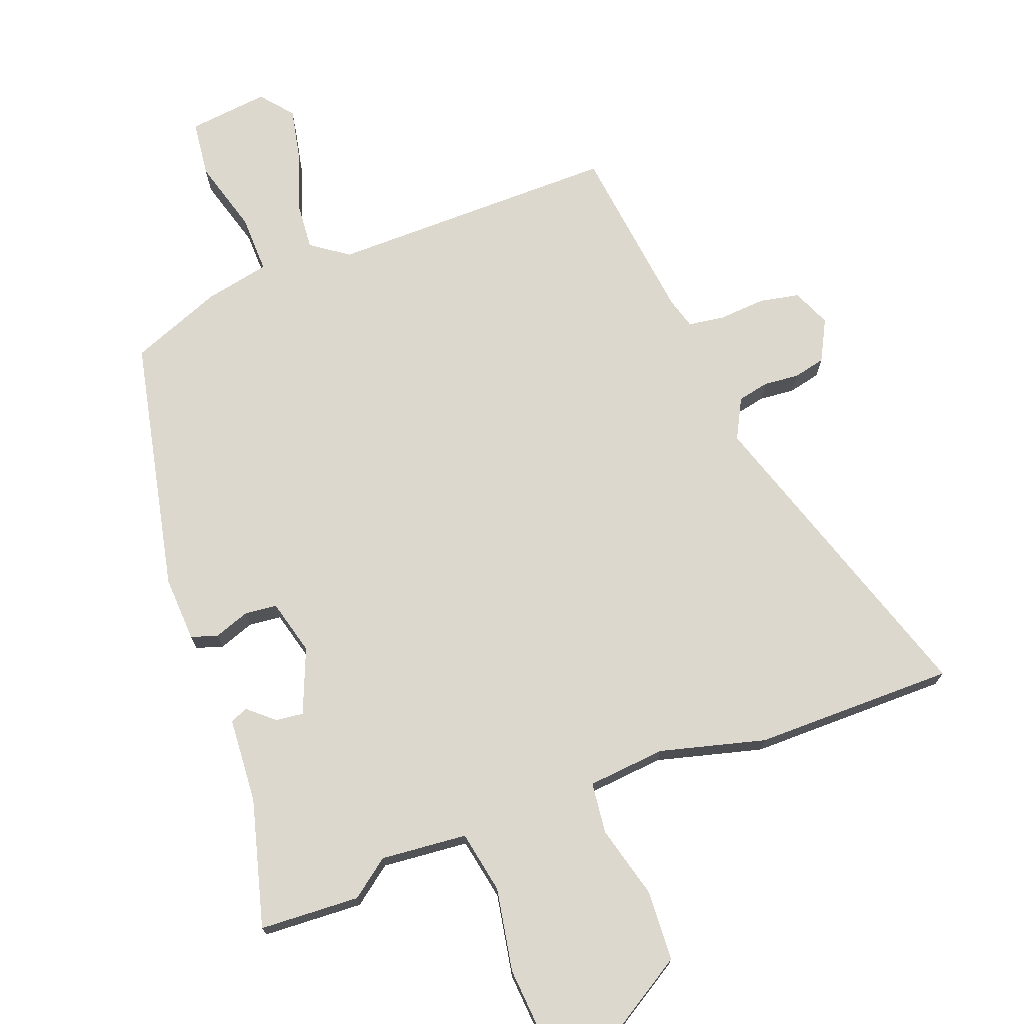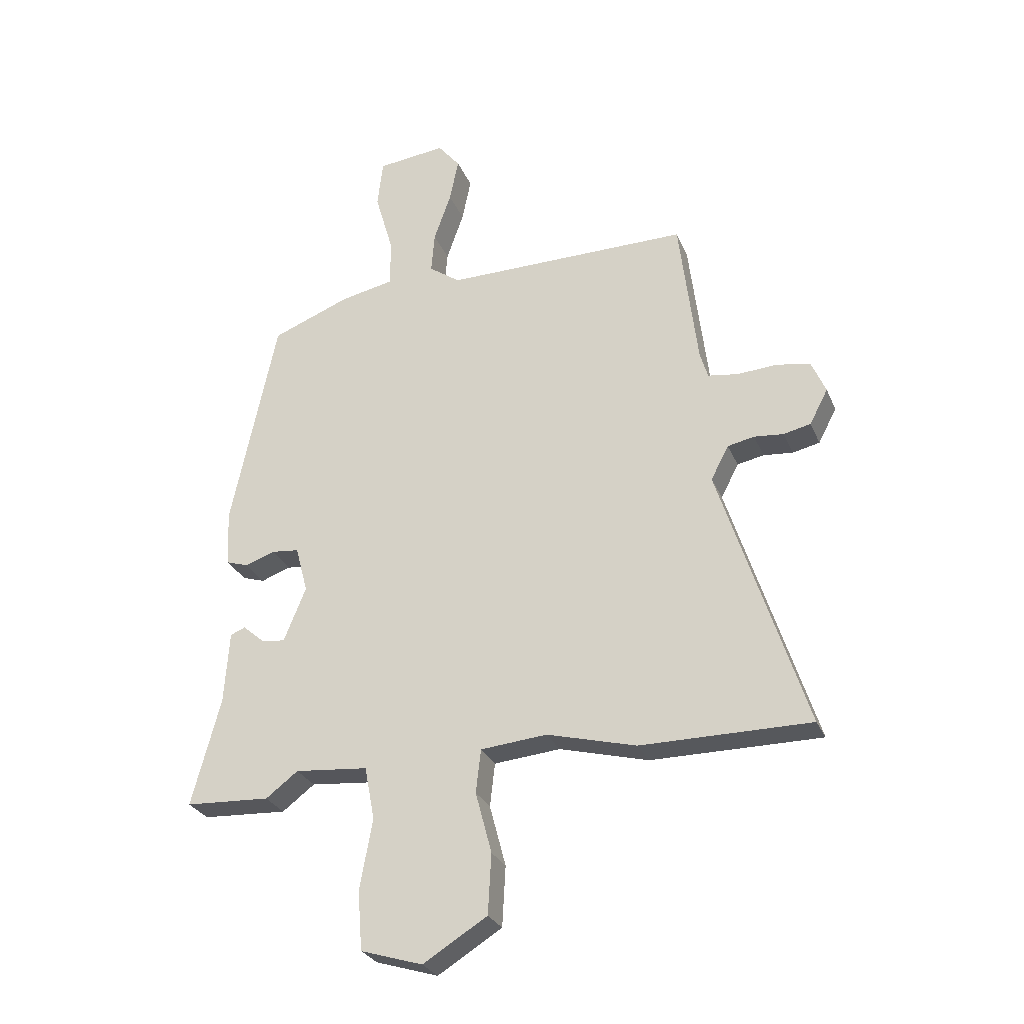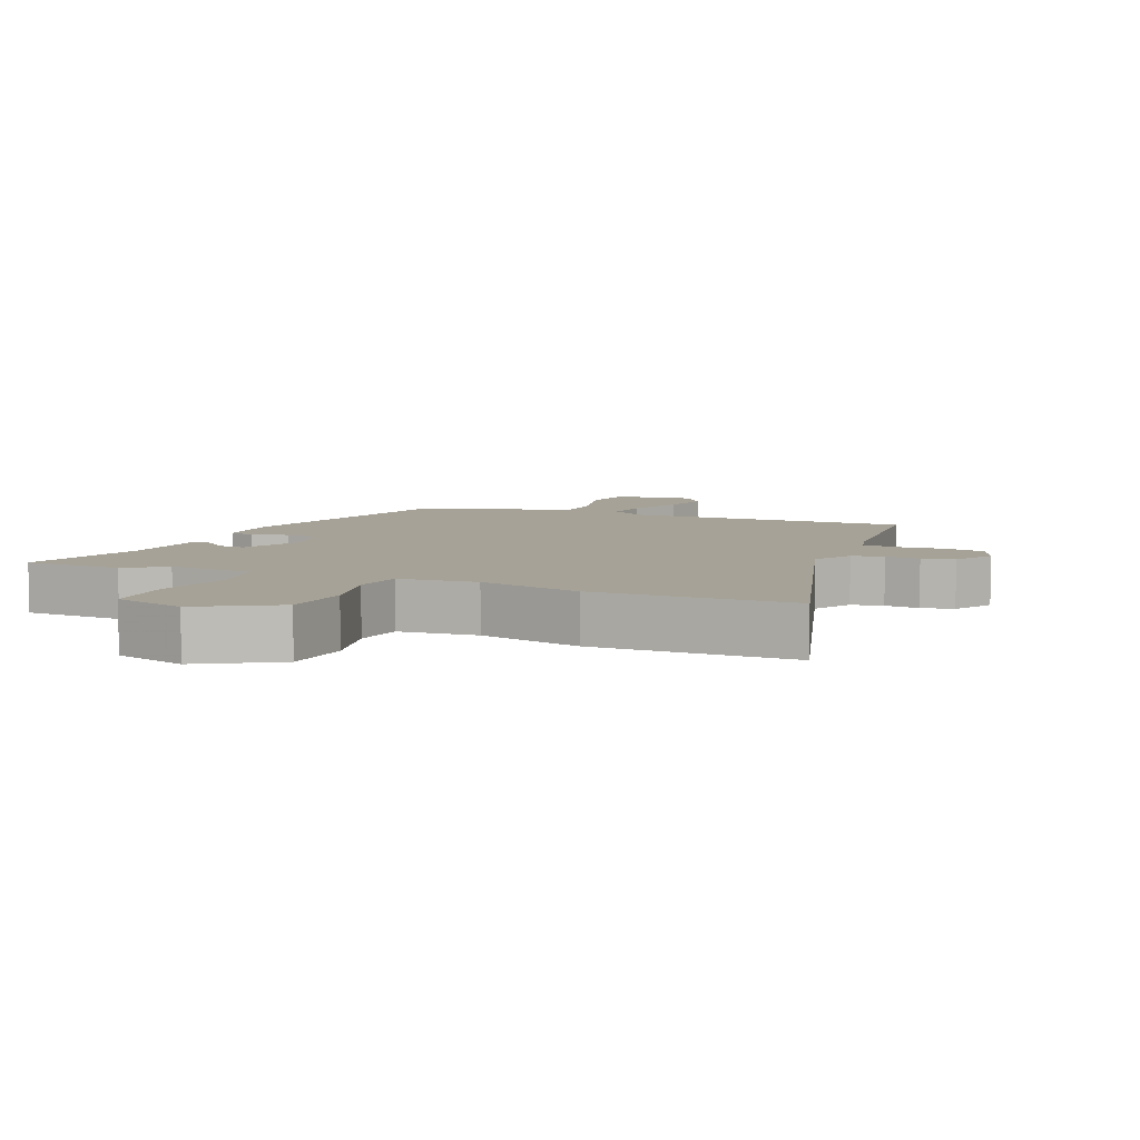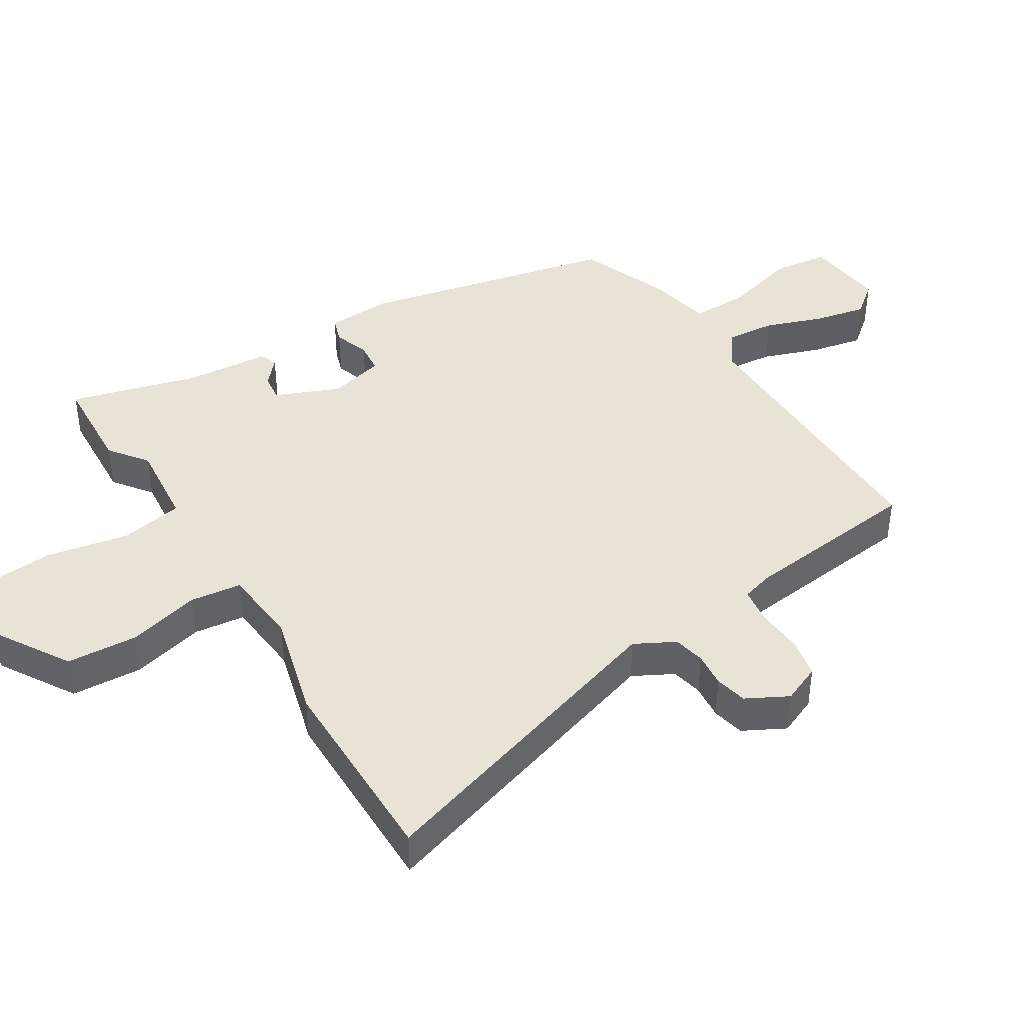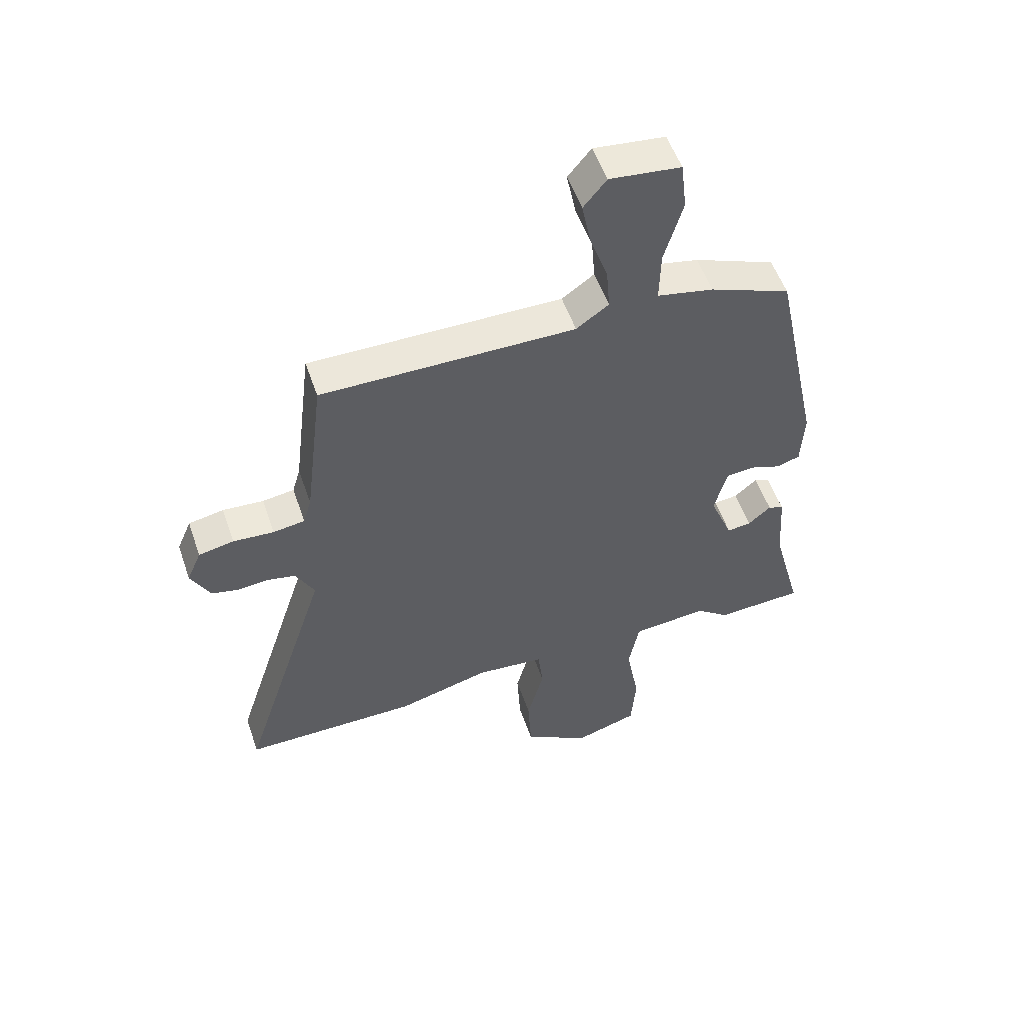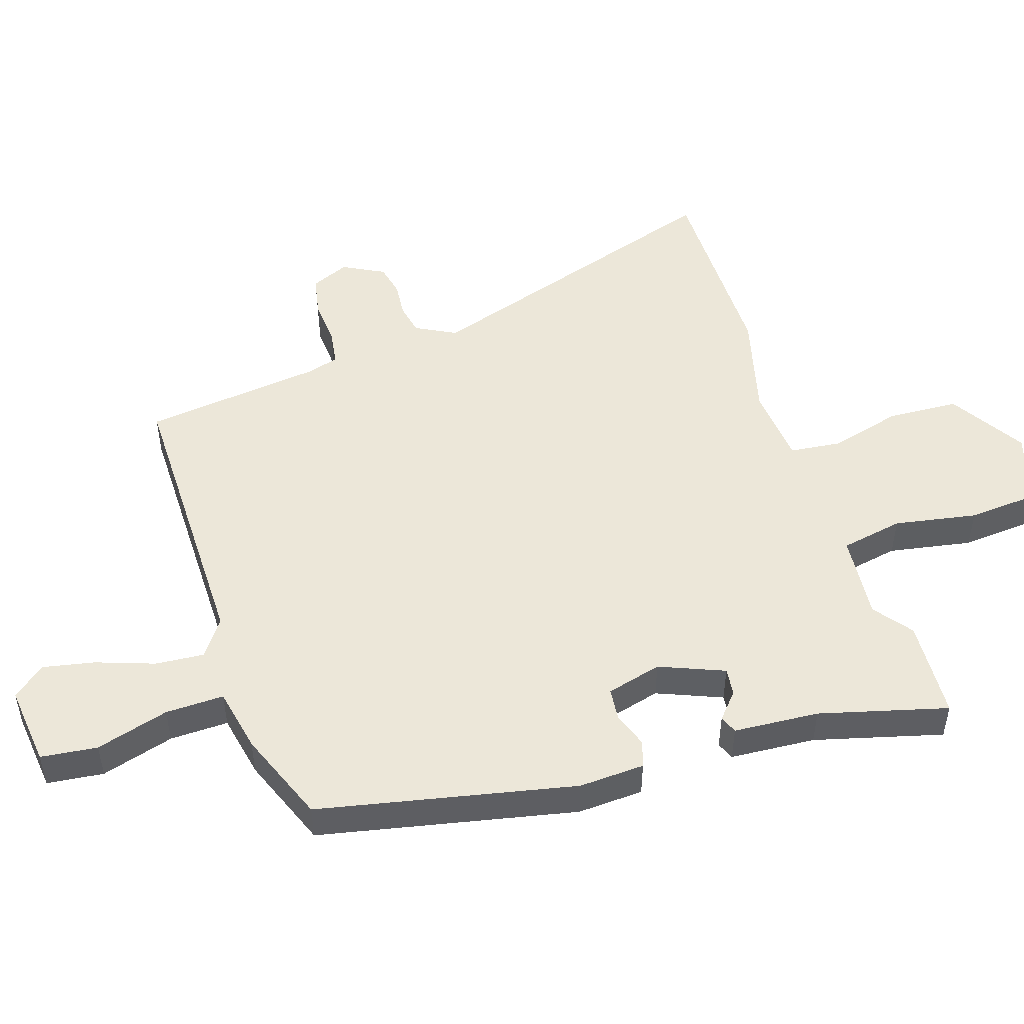
<metadata>
{"format":"obj","ext":"obj","renderer":"f3d","projection":"perspective","resolution":1024,"background":"white","views":[{"elev":72.4,"azim":159.3,"up":"+Y"},{"elev":-28.1,"azim":-160.3,"up":"+Z"},{"elev":6.4,"azim":-156.3,"up":"+Y"},{"elev":41.9,"azim":-121.6,"up":"+Y"},{"elev":53.8,"azim":-18.9,"up":"+Z"},{"elev":50.0,"azim":72.1,"up":"+Y"}]}
</metadata>
<code>
v 0.522 0.07 -0.499
v 0.37 0.07 -0.507
v 0.312 0.07 -0.463
v 0.181 0.07 -0.475
v 0.163 0.07 -0.57
v 0.186 0.07 -0.696
v 0.178 0.07 -0.802
v 0.067 0.07 -0.836
v -0.048 0.07 -0.765
v -0.054 0.07 -0.657
v -0.025 0.07 -0.547
v -0.034 0.07 -0.469
v -0.153 0.07 -0.458
v -0.313 0.07 -0.5
v -0.618 0.07 -0.5
v -0.463 0.07 -0.019
v -0.495 0.07 0.042
v -0.543 0.07 0.052
v -0.596 0.07 0.047
v -0.645 0.07 0.058
v -0.678 0.07 0.121
v -0.653 0.07 0.179
v -0.592 0.07 0.191
v -0.521 0.07 0.186
v -0.466 0.07 0.194
v -0.452 0.07 0.242
v -0.419 0.07 0.515
v 0.021 0.07 0.512
v 0.077 0.07 0.552
v 0.071 0.07 0.626
v 0.04 0.07 0.714
v 0.024 0.07 0.793
v 0.064 0.07 0.842
v 0.187 0.07 0.828
v 0.197 0.07 0.742
v 0.165 0.07 0.631
v 0.163 0.07 0.542
v 0.261 0.07 0.522
v 0.401 0.07 0.467
v 0.483 0.07 0.078
v 0.478 0.07 -0.022
v 0.438 0.07 -0.035
v 0.384 0.07 -0.016
v 0.335 0.07 -0.021
v 0.313 0.07 -0.105
v 0.353 0.07 -0.203
v 0.395 0.07 -0.198
v 0.434 0.07 -0.164
v 0.461 0.07 -0.175
v 0.47 0.07 -0.305
v 0.522 0 -0.499
v 0.37 0 -0.507
v 0.312 0 -0.463
v 0.181 0 -0.475
v 0.163 0 -0.57
v 0.186 0 -0.696
v 0.178 0 -0.802
v 0.067 0 -0.836
v -0.048 0 -0.765
v -0.054 0 -0.657
v -0.025 0 -0.547
v -0.034 0 -0.469
v -0.153 0 -0.458
v -0.313 0 -0.5
v -0.618 0 -0.5
v -0.463 0 -0.019
v -0.495 0 0.042
v -0.543 0 0.052
v -0.596 0 0.047
v -0.645 0 0.058
v -0.678 0 0.121
v -0.653 0 0.179
v -0.592 0 0.191
v -0.521 0 0.186
v -0.466 0 0.194
v -0.452 0 0.242
v -0.419 0 0.515
v 0.021 0 0.512
v 0.077 0 0.552
v 0.071 0 0.626
v 0.04 0 0.714
v 0.024 0 0.793
v 0.064 0 0.842
v 0.187 0 0.828
v 0.197 0 0.742
v 0.165 0 0.631
v 0.163 0 0.542
v 0.261 0 0.522
v 0.401 0 0.467
v 0.483 0 0.078
v 0.478 0 -0.022
v 0.438 0 -0.035
v 0.384 0 -0.016
v 0.335 0 -0.021
v 0.313 0 -0.105
v 0.353 0 -0.203
v 0.395 0 -0.198
v 0.434 0 -0.164
v 0.461 0 -0.175
v 0.47 0 -0.305
f 47 48 49 50
f 46 47 50 1
f 40 41 42 43
f 40 43 44
f 37 38 39 40
f 37 40 44
f 33 34 35 36
f 33 36 37
f 30 31 32 33
f 29 30 33 37
f 28 29 37 44
f 26 27 28 44
f 21 22 23 24
f 21 24 25
f 18 19 20 21
f 17 18 21 25
f 16 17 25 26
f 13 14 15 16
f 12 13 16 26
f 8 9 10 11
f 8 11 12
f 5 6 7 8
f 4 5 8 12
f 3 4 12 26
f 46 1 2 3
f 45 46 3 26
f 26 44 45
f 100 99 98 97
f 51 100 97 96
f 93 92 91 90
f 94 93 90
f 90 89 88 87
f 94 90 87
f 86 85 84 83
f 87 86 83
f 83 82 81 80
f 87 83 80 79
f 94 87 79 78
f 94 78 77 76
f 74 73 72 71
f 75 74 71
f 71 70 69 68
f 75 71 68 67
f 76 75 67 66
f 66 65 64 63
f 76 66 63 62
f 61 60 59 58
f 62 61 58
f 58 57 56 55
f 62 58 55 54
f 76 62 54 53
f 53 52 51 96
f 76 53 96 95
f 95 94 76
f 1 51 52 2
f 2 52 53 3
f 3 53 54 4
f 4 54 55 5
f 5 55 56 6
f 6 56 57 7
f 7 57 58 8
f 8 58 59 9
f 9 59 60 10
f 10 60 61 11
f 11 61 62 12
f 12 62 63 13
f 13 63 64 14
f 14 64 65 15
f 15 65 66 16
f 16 66 67 17
f 17 67 68 18
f 18 68 69 19
f 19 69 70 20
f 20 70 71 21
f 21 71 72 22
f 22 72 73 23
f 23 73 74 24
f 24 74 75 25
f 25 75 76 26
f 26 76 77 27
f 27 77 78 28
f 28 78 79 29
f 29 79 80 30
f 30 80 81 31
f 31 81 82 32
f 32 82 83 33
f 33 83 84 34
f 34 84 85 35
f 35 85 86 36
f 36 86 87 37
f 37 87 88 38
f 38 88 89 39
f 39 89 90 40
f 40 90 91 41
f 41 91 92 42
f 42 92 93 43
f 43 93 94 44
f 44 94 95 45
f 45 95 96 46
f 46 96 97 47
f 47 97 98 48
f 48 98 99 49
f 49 99 100 50
f 50 100 51 1

</code>
